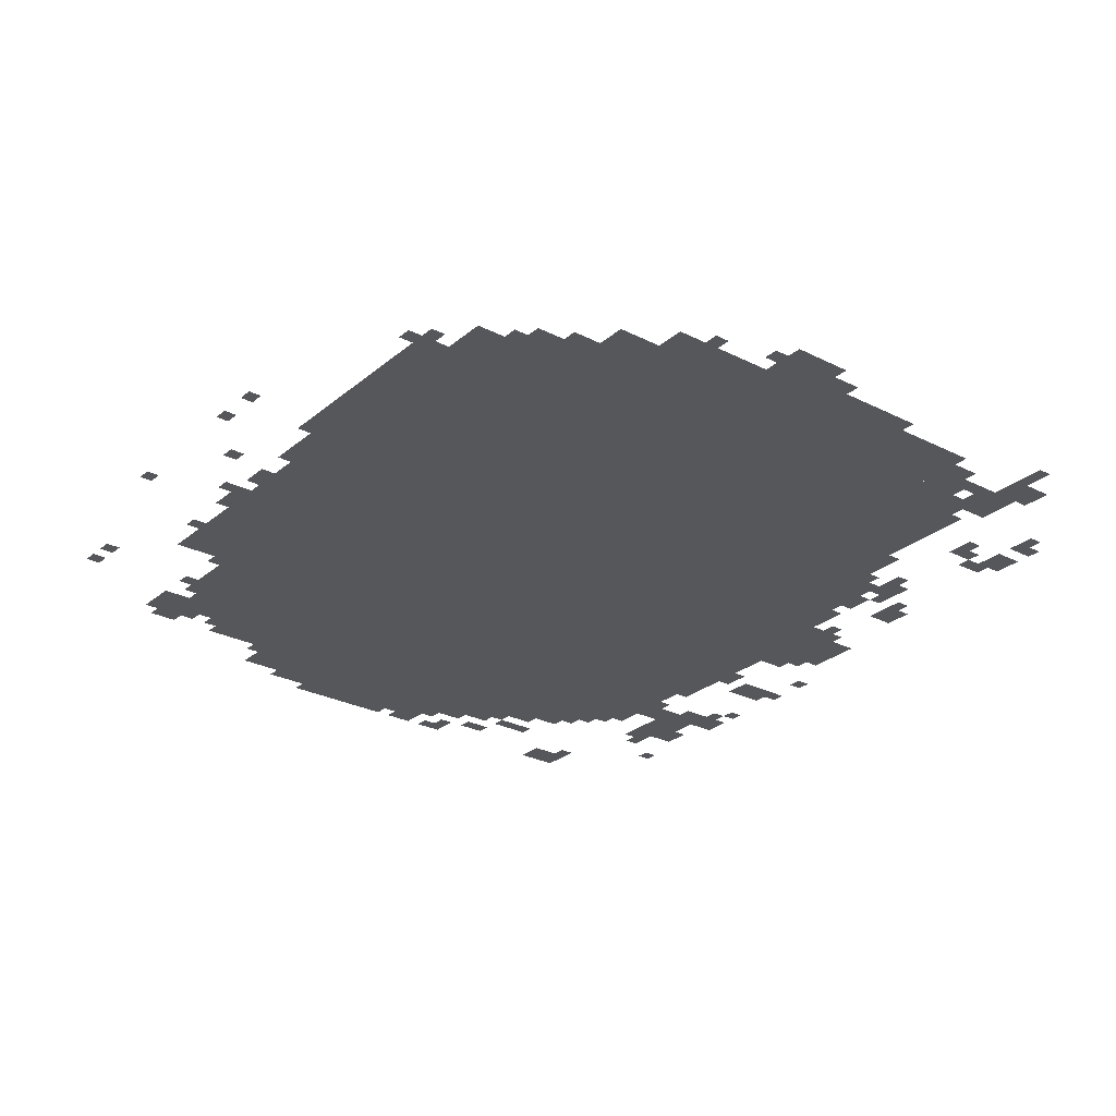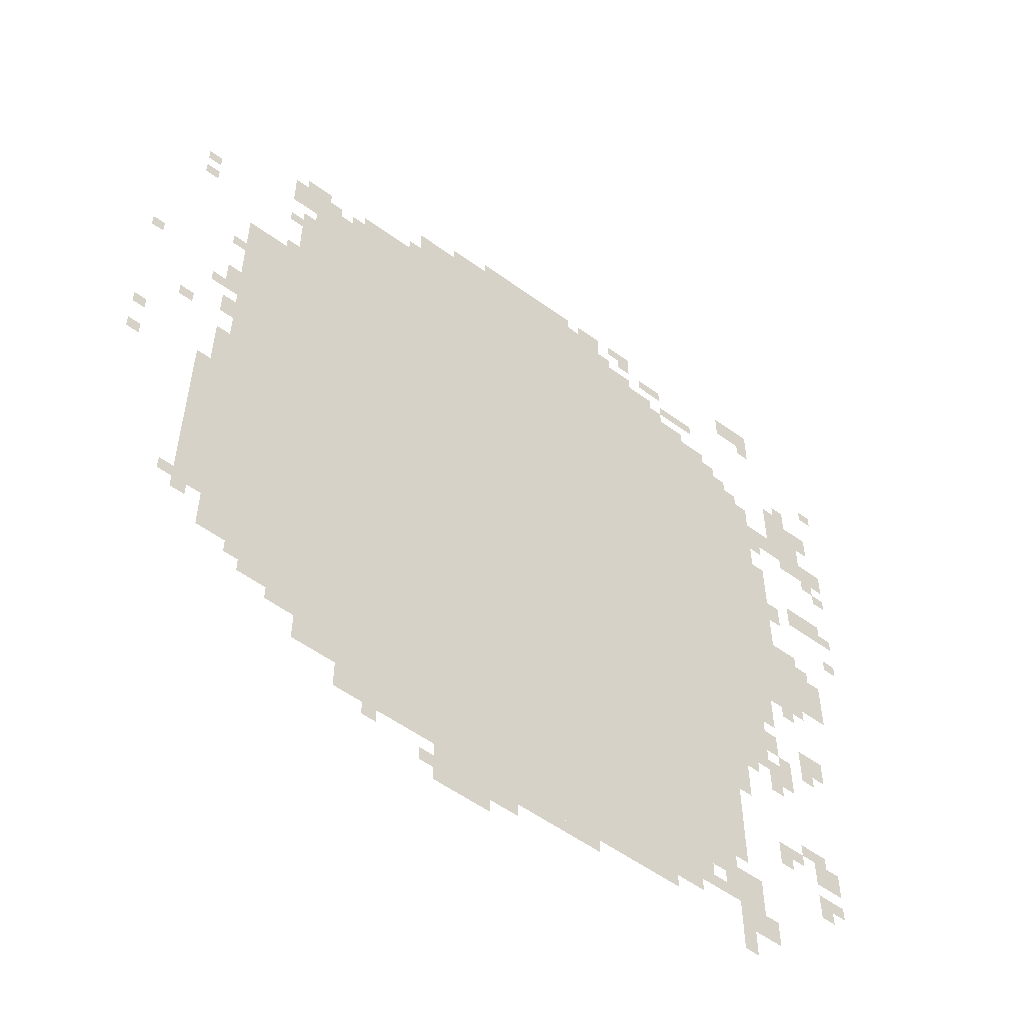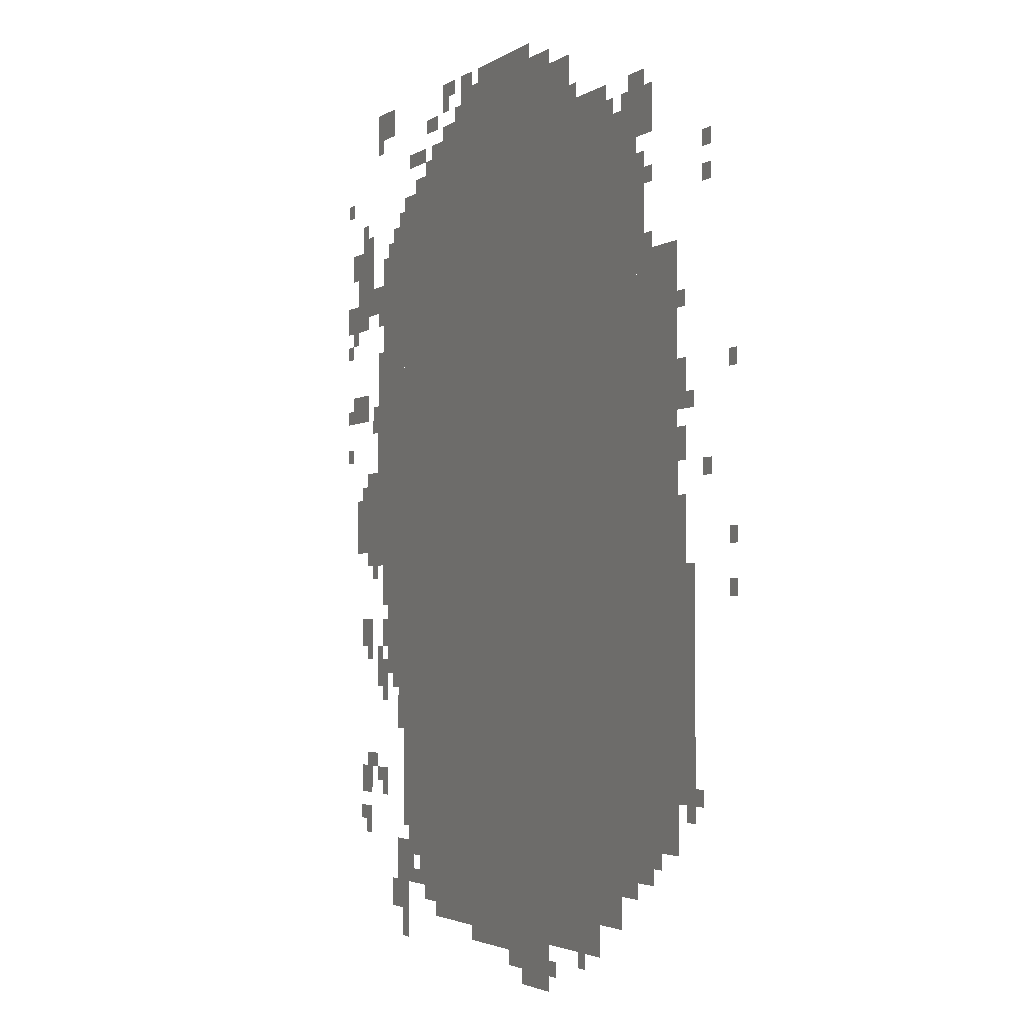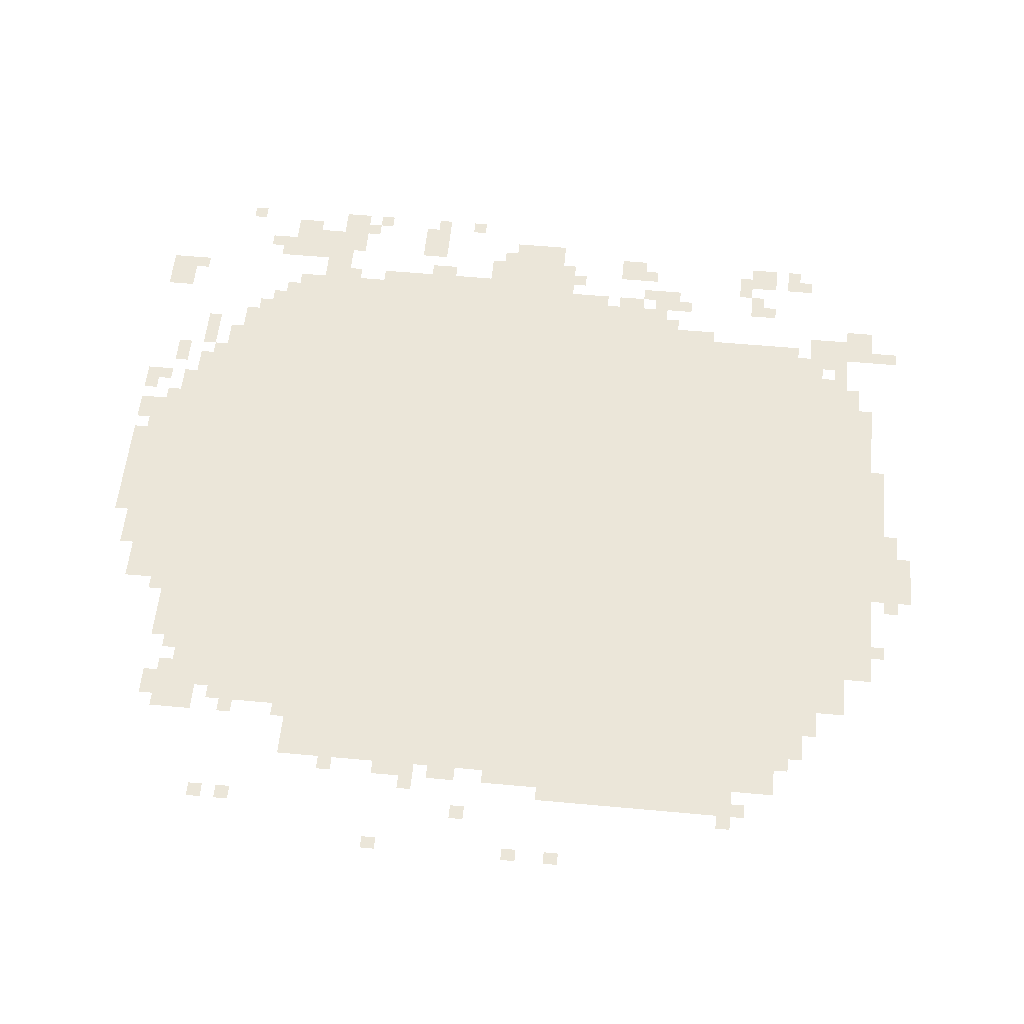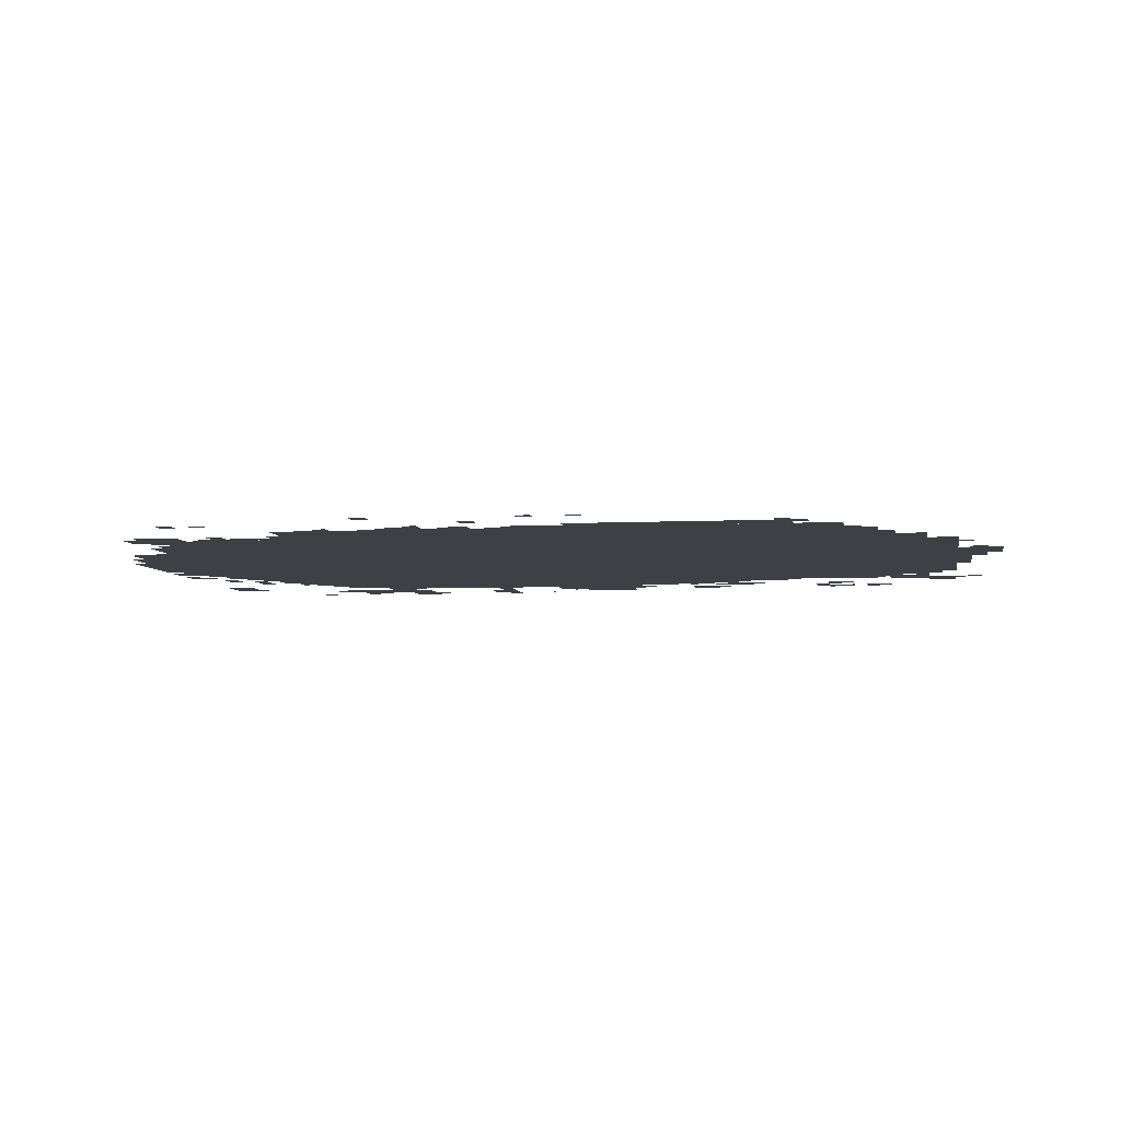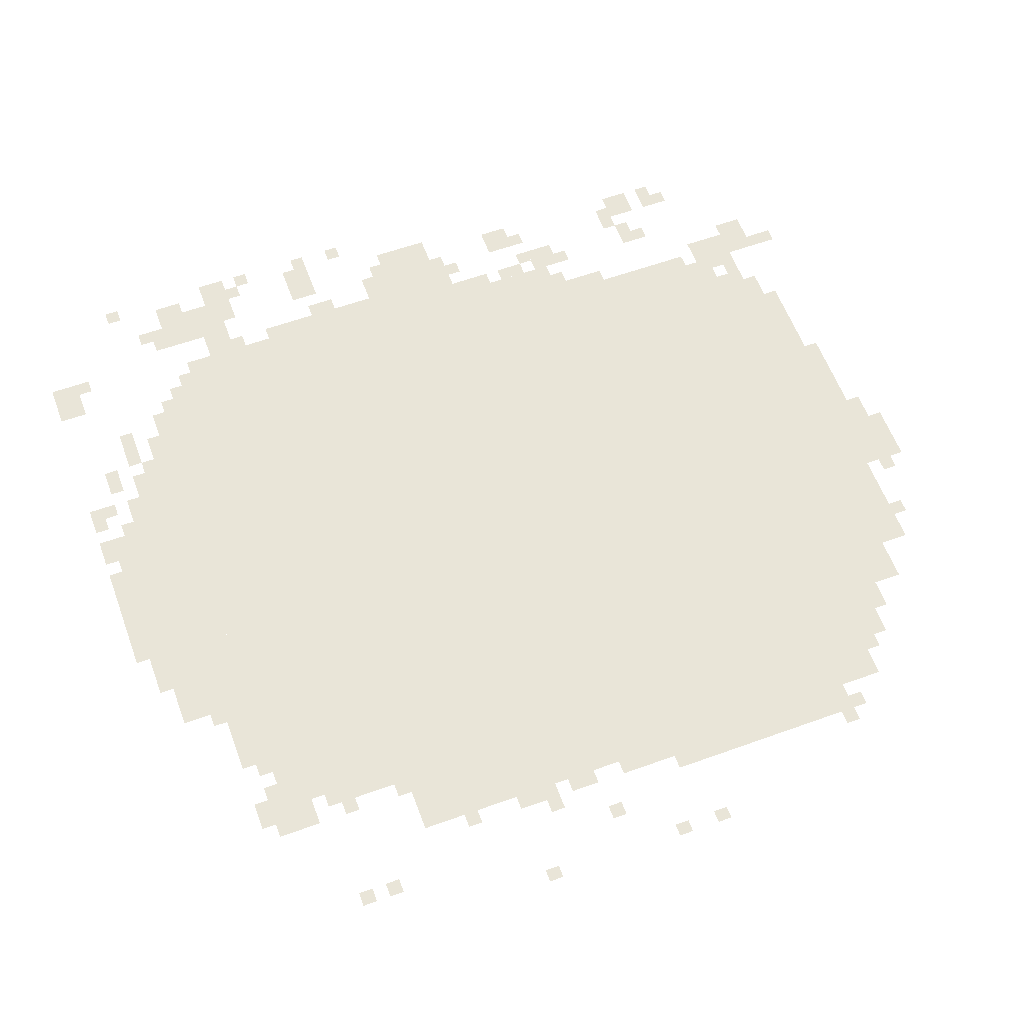
<metadata>
{"format":"obj","ext":"obj","renderer":"f3d","projection":"perspective","resolution":1024,"background":"white","views":[{"elev":-27.3,"azim":-38.1,"up":"+Z"},{"elev":-55.4,"azim":-37.5,"up":"+Y"},{"elev":-2.8,"azim":-115.4,"up":"+Y"},{"elev":56.3,"azim":-84.5,"up":"+Z"},{"elev":-5.2,"azim":-80.7,"up":"+Z"},{"elev":59.7,"azim":-110.3,"up":"+Z"}]}
</metadata>
<code>
g haifeng_3-mesh
v -352 351 0
v -352 1087 0
v -1504 1087 0
v -1504 351 0
v -352 1087 0
v -352 1823 0
v -1504 1823 0
v -1504 1087 0
v -1504 383 0
v -1504 959 0
v -1664 959 0
v -1664 383 0
v -1504 959 0
v -1504 1535 0
v -1664 1535 0
v -1664 959 0
v -544 159 0
v -544 351 0
v -960 351 0
v -960 159 0
v -960 159 0
v -960 351 0
v -1344 351 0
v -1344 159 0
v -224 863 0
v -224 1279 0
v -352 1279 0
v -352 863 0
v -224 1279 0
v -224 1695 0
v -352 1695 0
v -352 1279 0
v -928 1823 0
v -928 1983 0
v -1216 1983 0
v -1216 1823 0
v -640 1823 0
v -640 1983 0
v -928 1983 0
v -928 1823 0
v -128 959 0
v -128 1183 0
v -224 1183 0
v -224 959 0
v -64 1567 0
v -64 1727 0
v -160 1727 0
v -160 1567 0
v -256 703 0
v -256 863 0
v -352 863 0
v -352 703 0
v -1664 479 0
v -1664 703 0
v -1728 703 0
v -1728 479 0
v -1664 703 0
v -1664 927 0
v -1728 927 0
v -1728 703 0
v -448 223 0
v -448 351 0
v -544 351 0
v -544 223 0
v -512 1823 0
v -512 1919 0
v -640 1919 0
v -640 1823 0
v -1344 223 0
v -1344 351 0
v -1440 351 0
v -1440 223 0
v -64 991 0
v -64 1119 0
v -128 1119 0
v -128 991 0
v -992 63 0
v -992 127 0
v -1120 127 0
v -1120 63 0
v -768 1983 0
v -768 2047 0
v -896 2047 0
v -896 1983 0
v -896 1983 0
v -896 2047 0
v -1024 2047 0
v -1024 1983 0
v -736 127 0
v -736 159 0
v -928 159 0
v -928 127 0
v -192 1983 0
v -192 2047 0
v -288 2047 0
v -288 1983 0
v -32 1311 0
v -32 1375 0
v -128 1375 0
v -128 1311 0
v -1504 1759 0
v -1504 1855 0
v -1568 1855 0
v -1568 1759 0
v -320 223 0
v -320 319 0
v -384 319 0
v -384 223 0
v -928 127 0
v -928 159 0
v -1120 159 0
v -1120 127 0
v -1216 1823 0
v -1216 1887 0
v -1312 1887 0
v -1312 1823 0
v -192 1311 0
v -192 1471 0
v -224 1471 0
v -224 1311 0
v -96 415 0
v -96 479 0
v -160 479 0
v -160 415 0
v 0 1535 0
v 0 1599 0
v -64 1599 0
v -64 1535 0
v -160 1567 0
v -160 1631 0
v -224 1631 0
v -224 1567 0
v -96 767 0
v -96 831 0
v -160 831 0
v -160 767 0
v -1440 287 0
v -1440 351 0
v -1504 351 0
v -1504 287 0
v -1504 319 0
v -1504 383 0
v -1568 383 0
v -1568 319 0
v -192 671 0
v -192 735 0
v -256 735 0
v -256 671 0
v -320 159 0
v -320 223 0
v -384 223 0
v -384 159 0
v -1312 1823 0
v -1312 1887 0
v -1376 1887 0
v -1376 1823 0
v -192 1183 0
v -192 1311 0
v -224 1311 0
v -224 1183 0
v -288 1695 0
v -288 1759 0
v -352 1759 0
v -352 1695 0
v -672 1983 0
v -672 2047 0
v -736 2047 0
v -736 1983 0
v -1504 1535 0
v -1504 1631 0
v -1536 1631 0
v -1536 1535 0
v -1504 1631 0
v -1504 1727 0
v -1536 1727 0
v -1536 1631 0
v -1664 1119 0
v -1664 1183 0
v -1696 1183 0
v -1696 1119 0
v -224 767 0
v -224 831 0
v -256 831 0
v -256 767 0
v -160 1279 0
v -160 1343 0
v -192 1343 0
v -192 1279 0
v -64 1535 0
v -64 1567 0
v -128 1567 0
v -128 1535 0
v -1472 1823 0
v -1472 1887 0
v -1504 1887 0
v -1504 1823 0
v -576 1919 0
v -576 1951 0
v -640 1951 0
v -640 1919 0
v -32 1663 0
v -32 1727 0
v -64 1727 0
v -64 1663 0
v -96 1727 0
v -96 1791 0
v -128 1791 0
v -128 1727 0
v -480 191 0
v -480 223 0
v -544 223 0
v -544 191 0
v -288 159 0
v -288 223 0
v -320 223 0
v -320 159 0
v -928 95 0
v -928 127 0
v -992 127 0
v -992 95 0
v -352 95 0
v -352 159 0
v -384 159 0
v -384 95 0
v -192 447 0
v -192 479 0
v -256 479 0
v -256 447 0
v -128 479 0
v -128 511 0
v -192 511 0
v -192 479 0
v -416 287 0
v -416 351 0
v -448 351 0
v -448 287 0
v -96 351 0
v -96 383 0
v -160 383 0
v -160 351 0
v -384 287 0
v -384 351 0
v -416 351 0
v -416 287 0
v -384 223 0
v -384 287 0
v -416 287 0
v -416 223 0
v -1024 1983 0
v -1024 2015 0
v -1088 2015 0
v -1088 1983 0
v -320 575 0
v -320 639 0
v -352 639 0
v -352 575 0
v -1664 991 0
v -1664 1055 0
v -1696 1055 0
v -1696 991 0
v -1664 927 0
v -1664 991 0
v -1696 991 0
v -1696 927 0
v -320 639 0
v -320 703 0
v -352 703 0
v -352 639 0
v -384 1887 0
v -384 1919 0
v -448 1919 0
v -448 1887 0
v -1664 1247 0
v -1664 1311 0
v -1696 1311 0
v -1696 1247 0
v -576 1983 0
v -576 2047 0
v -608 2047 0
v -608 1983 0
v -416 1823 0
v -416 1855 0
v -480 1855 0
v -480 1823 0
v -480 1951 0
v -480 1983 0
v -544 1983 0
v -544 1951 0
v -1760 1087 0
v -1760 1119 0
v -1792 1119 0
v -1792 1087 0
v -1856 959 0
v -1856 991 0
v -1884 991 0
v -1884 959 0
v -1856 863 0
v -1856 895 0
v -1884 895 0
v -1884 863 0
v -128 735 0
v -128 767 0
v -160 767 0
v -160 735 0
v -160 927 0
v -160 959 0
v -192 959 0
v -192 927 0
v -96 1119 0
v -96 1151 0
v -128 1151 0
v -128 1119 0
v 0 1311 0
v 0 1343 0
v -32 1343 0
v -32 1311 0
v -1856 1279 0
v -1856 1311 0
v -1884 1311 0
v -1884 1279 0
v -1664 1407 0
v -1664 1439 0
v -1696 1439 0
v -1696 1407 0
v -1696 1215 0
v -1696 1247 0
v -1728 1247 0
v -1728 1215 0
v 0 1215 0
v 0 1247 0
v -32 1247 0
v -32 1215 0
v -128 319 0
v -128 351 0
v -160 351 0
v -160 319 0
v -1568 351 0
v -1568 383 0
v -1600 383 0
v -1600 351 0
v -416 223 0
v -416 255 0
v -448 255 0
v -448 223 0
v -1120 95 0
v -1120 127 0
v -1152 127 0
v -1152 95 0
v -1248 127 0
v -1248 159 0
v -1280 159 0
v -1280 127 0
v -224 415 0
v -224 447 0
v -256 447 0
v -256 415 0
v -288 671 0
v -288 703 0
v -320 703 0
v -320 671 0
v -192 735 0
v -192 767 0
v -224 767 0
v -224 735 0
v -224 639 0
v -224 671 0
v -256 671 0
v -256 639 0
v -1696 447 0
v -1696 479 0
v -1728 479 0
v -1728 447 0
v -1728 479 0
v -1728 511 0
v -1760 511 0
v -1760 479 0
v 0 1471 0
v 0 1503 0
v -32 1503 0
v -32 1471 0
v -1216 1887 0
v -1216 1919 0
v -1248 1919 0
v -1248 1887 0
v -192 1951 0
v -192 1983 0
v -224 1983 0
v -224 1951 0
v -480 1855 0
v -480 1887 0
v -512 1887 0
v -512 1855 0
v 0 1823 0
v 0 1855 0
v -32 1855 0
v -32 1823 0
v -1504 1855 0
v -1504 1887 0
v -1536 1887 0
v -1536 1855 0
v -736 1983 0
v -736 2015 0
v -768 2015 0
v -768 1983 0
v -480 1823 0
v -480 1855 0
v -512 1855 0
v -512 1823 0
v -1664 1215 0
v -1664 1247 0
v -1696 1247 0
v -1696 1215 0
v -448 1887 0
v -448 1919 0
v -480 1919 0
v -480 1887 0
v -608 2015 0
v -608 2047 0
v -640 2047 0
v -640 2015 0
v -1088 1983 0
v -1088 2015 0
v -1120 2015 0
v -1120 1983 0
v -1760 1631 0
v -1760 1663 0
v -1792 1663 0
v -1792 1631 0
v -1536 1663 0
v -1536 1695 0
v -1568 1695 0
v -1568 1663 0
v -192 1535 0
v -192 1567 0
v -224 1567 0
v -224 1535 0
v -32 1503 0
v -32 1535 0
v -64 1535 0
v -64 1503 0
v -1536 1535 0
v -1536 1567 0
v -1568 1567 0
v -1568 1535 0
v -1760 1695 0
v -1760 1727 0
v -1792 1727 0
v -1792 1695 0
v -1440 1823 0
v -1440 1855 0
v -1472 1855 0
v -1472 1823 0
v -1376 1823 0
v -1376 1855 0
v -1408 1855 0
v -1408 1823 0
v -320 1759 0
v -320 1791 0
v -352 1791 0
v -352 1759 0
v -256 1695 0
v -256 1727 0
v -288 1727 0
v -288 1695 0
v -128 1727 0
v -128 1759 0
v -160 1759 0
v -160 1727 0
g haifeng_3-mesh_0
f 3 2 1
f 1 4 3
f 7 6 5
f 5 8 7
f 11 10 9
f 9 12 11
f 15 14 13
f 13 16 15
f 19 18 17
f 17 20 19
f 23 22 21
f 21 24 23
f 27 26 25
f 25 28 27
f 31 30 29
f 29 32 31
f 35 34 33
f 33 36 35
f 39 38 37
f 37 40 39
f 43 42 41
f 41 44 43
f 47 46 45
f 45 48 47
f 51 50 49
f 49 52 51
f 55 54 53
f 53 56 55
f 59 58 57
f 57 60 59
f 63 62 61
f 61 64 63
f 67 66 65
f 65 68 67
f 71 70 69
f 69 72 71
f 75 74 73
f 73 76 75
f 79 78 77
f 77 80 79
f 83 82 81
f 81 84 83
f 87 86 85
f 85 88 87
f 91 90 89
f 89 92 91
f 95 94 93
f 93 96 95
f 99 98 97
f 97 100 99
f 103 102 101
f 101 104 103
f 107 106 105
f 105 108 107
f 111 110 109
f 109 112 111
f 115 114 113
f 113 116 115
f 119 118 117
f 117 120 119
f 123 122 121
f 121 124 123
f 127 126 125
f 125 128 127
f 131 130 129
f 129 132 131
f 135 134 133
f 133 136 135
f 139 138 137
f 137 140 139
f 143 142 141
f 141 144 143
f 147 146 145
f 145 148 147
f 151 150 149
f 149 152 151
f 155 154 153
f 153 156 155
f 159 158 157
f 157 160 159
f 163 162 161
f 161 164 163
f 167 166 165
f 165 168 167
f 171 170 169
f 169 172 171
f 175 174 173
f 173 176 175
f 179 178 177
f 177 180 179
f 183 182 181
f 181 184 183
f 187 186 185
f 185 188 187
f 191 190 189
f 189 192 191
f 195 194 193
f 193 196 195
f 199 198 197
f 197 200 199
f 203 202 201
f 201 204 203
f 207 206 205
f 205 208 207
f 211 210 209
f 209 212 211
f 215 214 213
f 213 216 215
f 219 218 217
f 217 220 219
f 223 222 221
f 221 224 223
f 227 226 225
f 225 228 227
f 231 230 229
f 229 232 231
f 235 234 233
f 233 236 235
f 239 238 237
f 237 240 239
f 243 242 241
f 241 244 243
f 247 246 245
f 245 248 247
f 251 250 249
f 249 252 251
f 255 254 253
f 253 256 255
f 259 258 257
f 257 260 259
f 263 262 261
f 261 264 263
f 267 266 265
f 265 268 267
f 271 270 269
f 269 272 271
f 275 274 273
f 273 276 275
f 279 278 277
f 277 280 279
f 283 282 281
f 281 284 283
f 287 286 285
f 285 288 287
f 291 290 289
f 289 292 291
f 295 294 293
f 293 296 295
f 299 298 297
f 297 300 299
f 303 302 301
f 301 304 303
f 307 306 305
f 305 308 307
f 311 310 309
f 309 312 311
f 315 314 313
f 313 316 315
f 319 318 317
f 317 320 319
f 323 322 321
f 321 324 323
f 327 326 325
f 325 328 327
f 331 330 329
f 329 332 331
f 335 334 333
f 333 336 335
f 339 338 337
f 337 340 339
f 343 342 341
f 341 344 343
f 347 346 345
f 345 348 347
f 351 350 349
f 349 352 351
f 355 354 353
f 353 356 355
f 359 358 357
f 357 360 359
f 363 362 361
f 361 364 363
f 367 366 365
f 365 368 367
f 371 370 369
f 369 372 371
f 375 374 373
f 373 376 375
f 379 378 377
f 377 380 379
f 383 382 381
f 381 384 383
f 387 386 385
f 385 388 387
f 391 390 389
f 389 392 391
f 395 394 393
f 393 396 395
f 399 398 397
f 397 400 399
f 403 402 401
f 401 404 403
f 407 406 405
f 405 408 407
f 411 410 409
f 409 412 411
f 415 414 413
f 413 416 415
f 419 418 417
f 417 420 419
f 423 422 421
f 421 424 423
f 427 426 425
f 425 428 427
f 431 430 429
f 429 432 431
f 435 434 433
f 433 436 435
f 439 438 437
f 437 440 439
f 443 442 441
f 441 444 443
f 447 446 445
f 445 448 447
f 451 450 449
f 449 452 451
f 455 454 453
f 453 456 455
f 459 458 457
f 457 460 459
f 463 462 461
f 461 464 463
f 467 466 465
f 465 468 467

</code>
